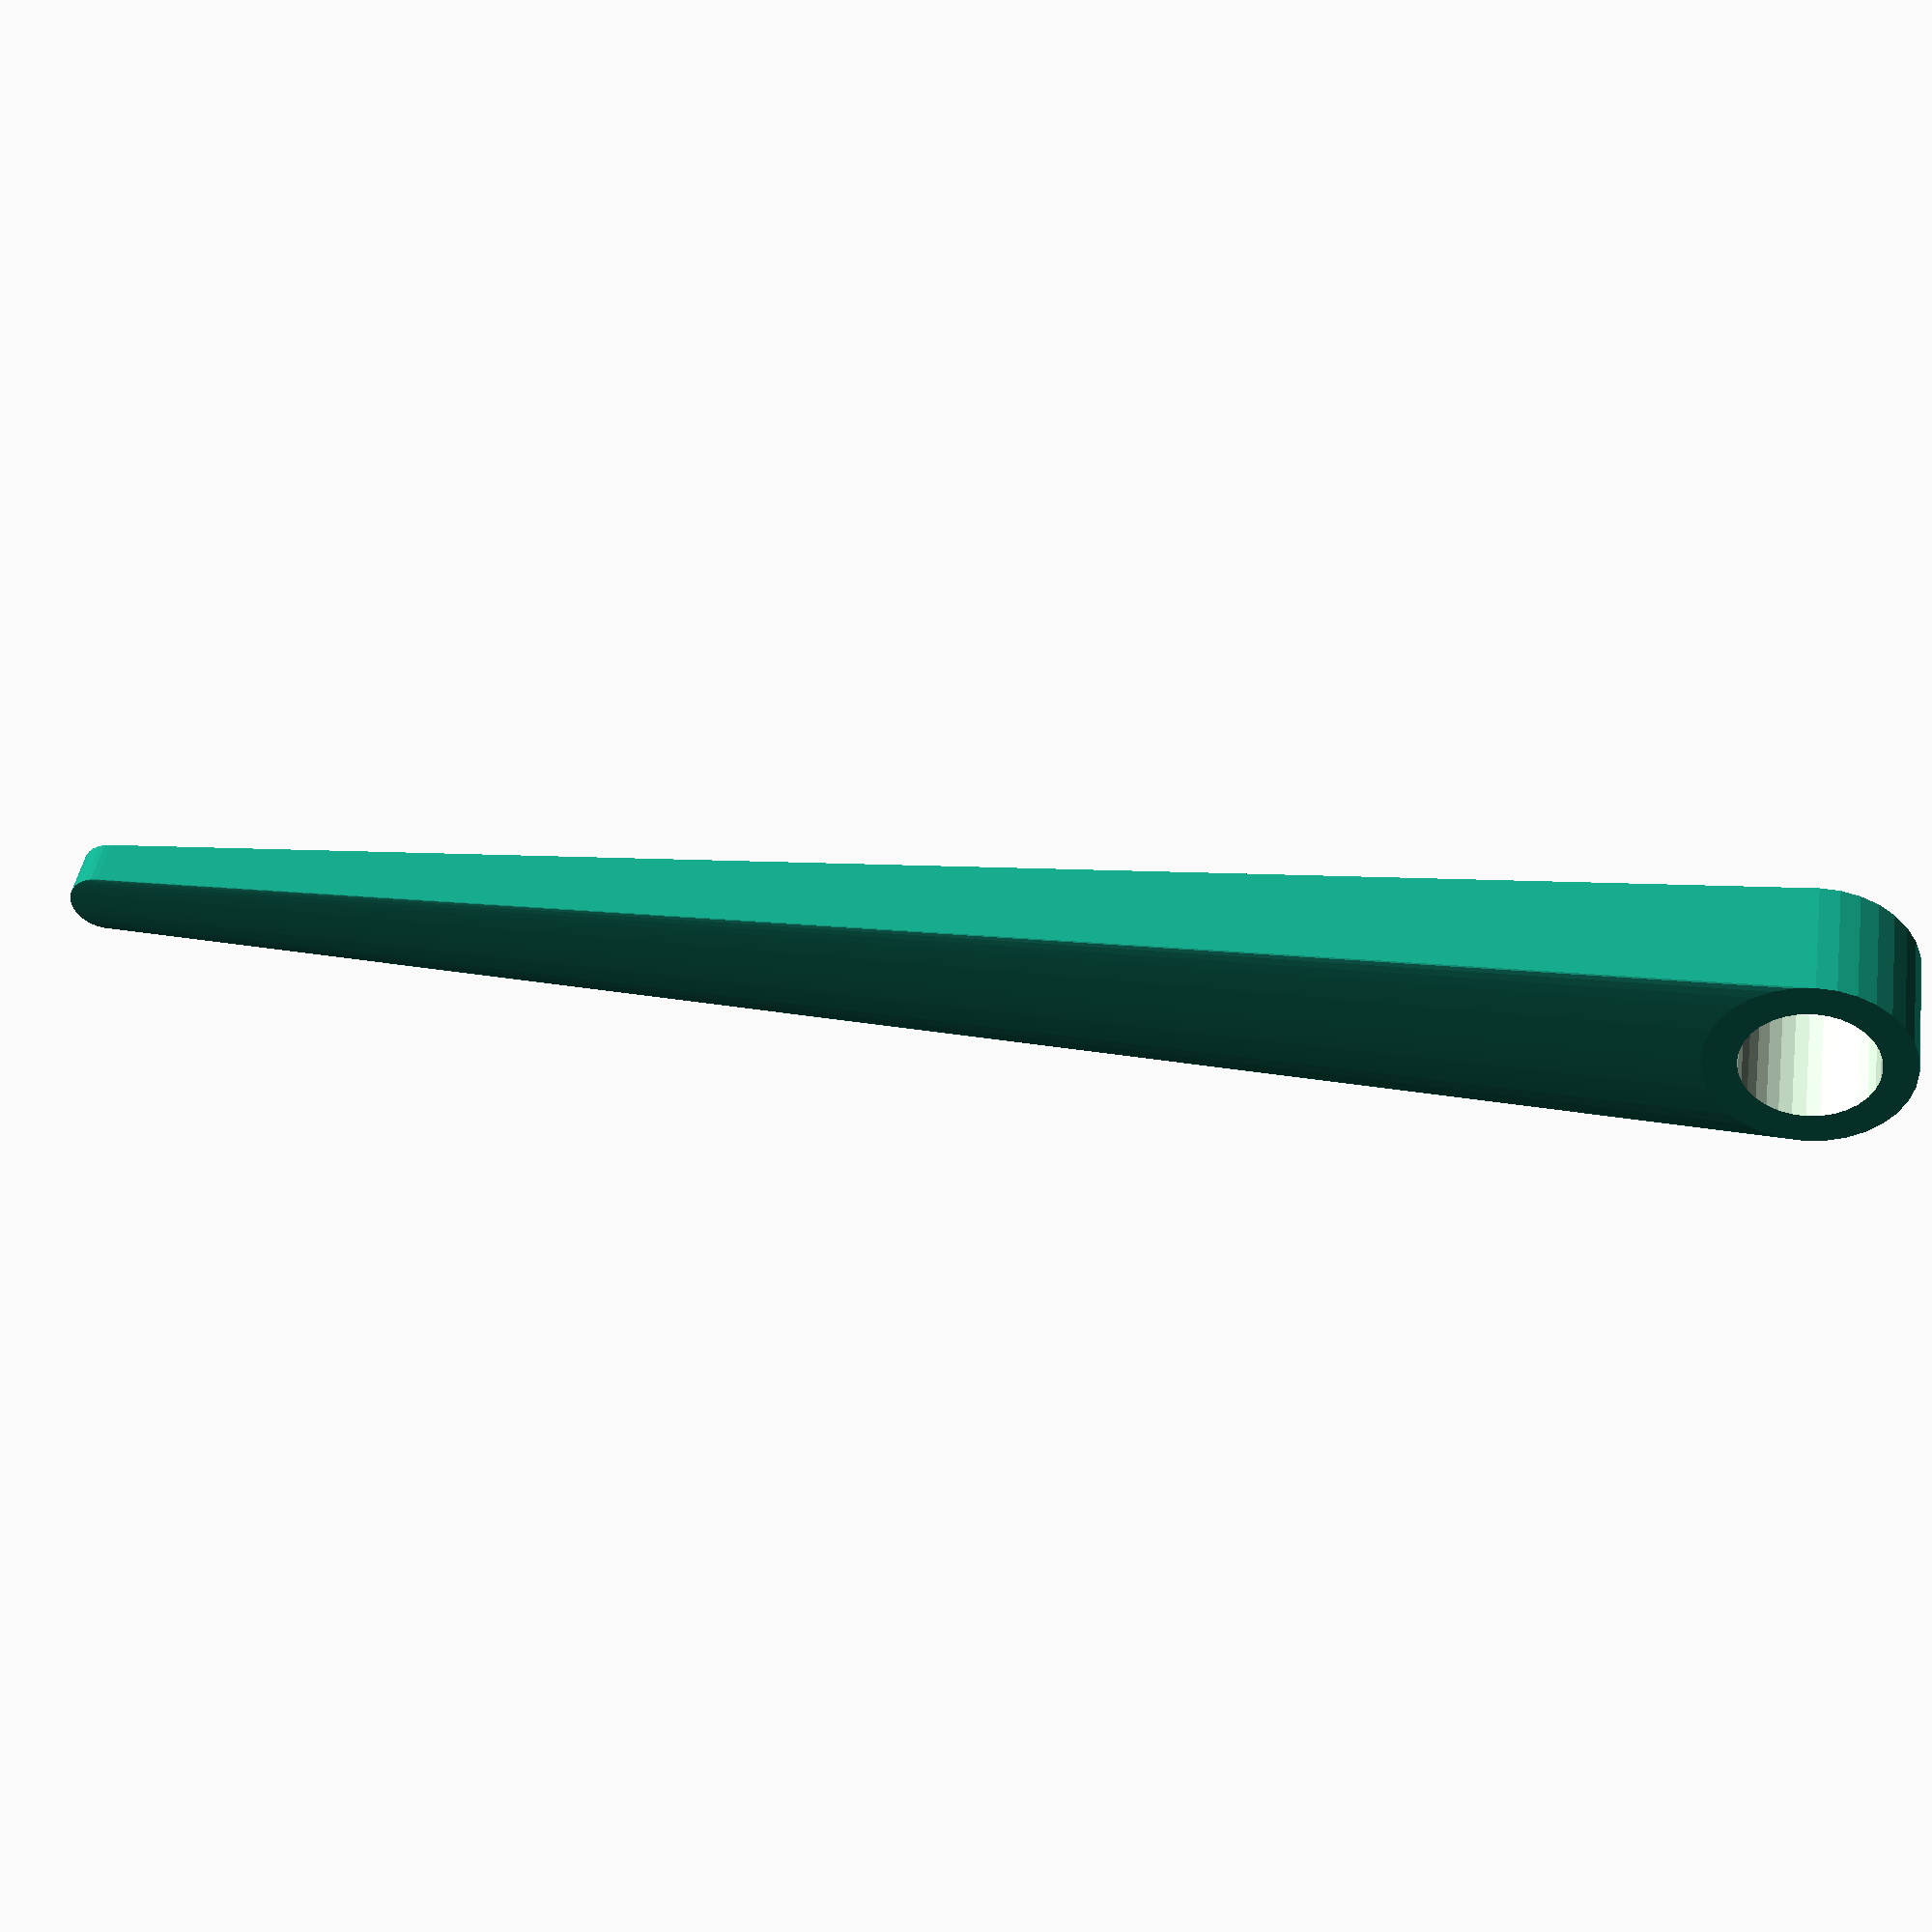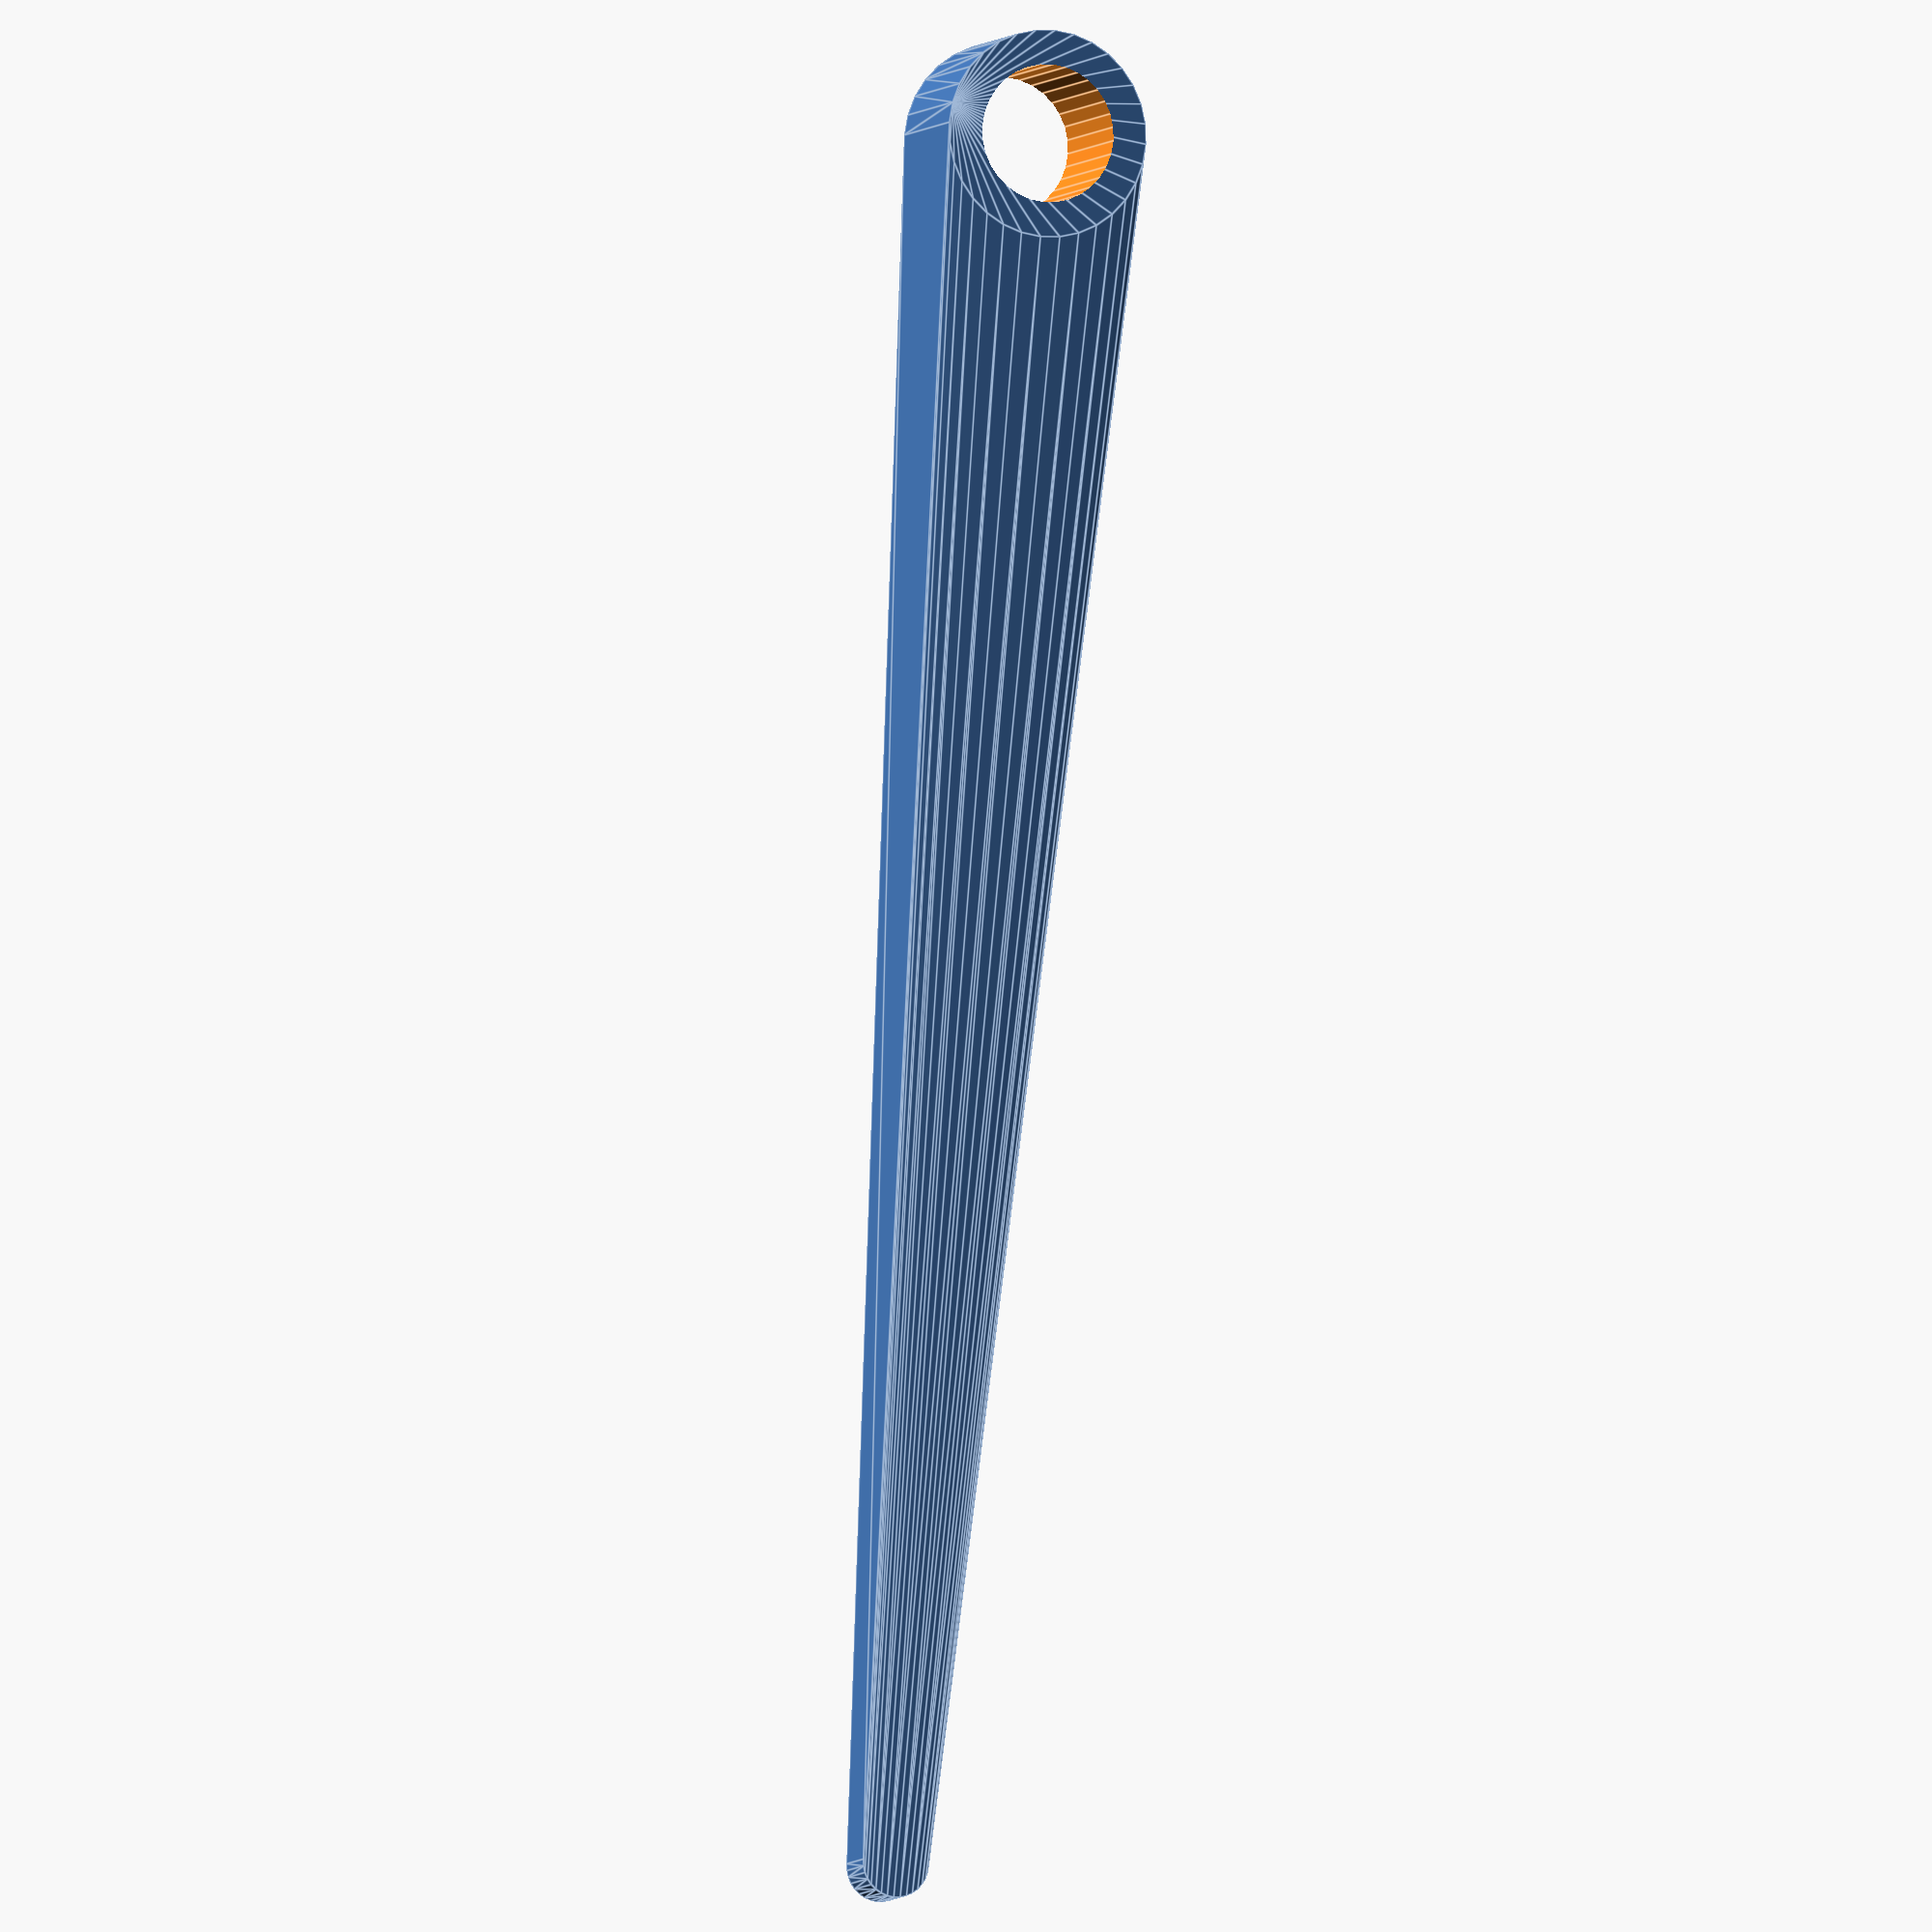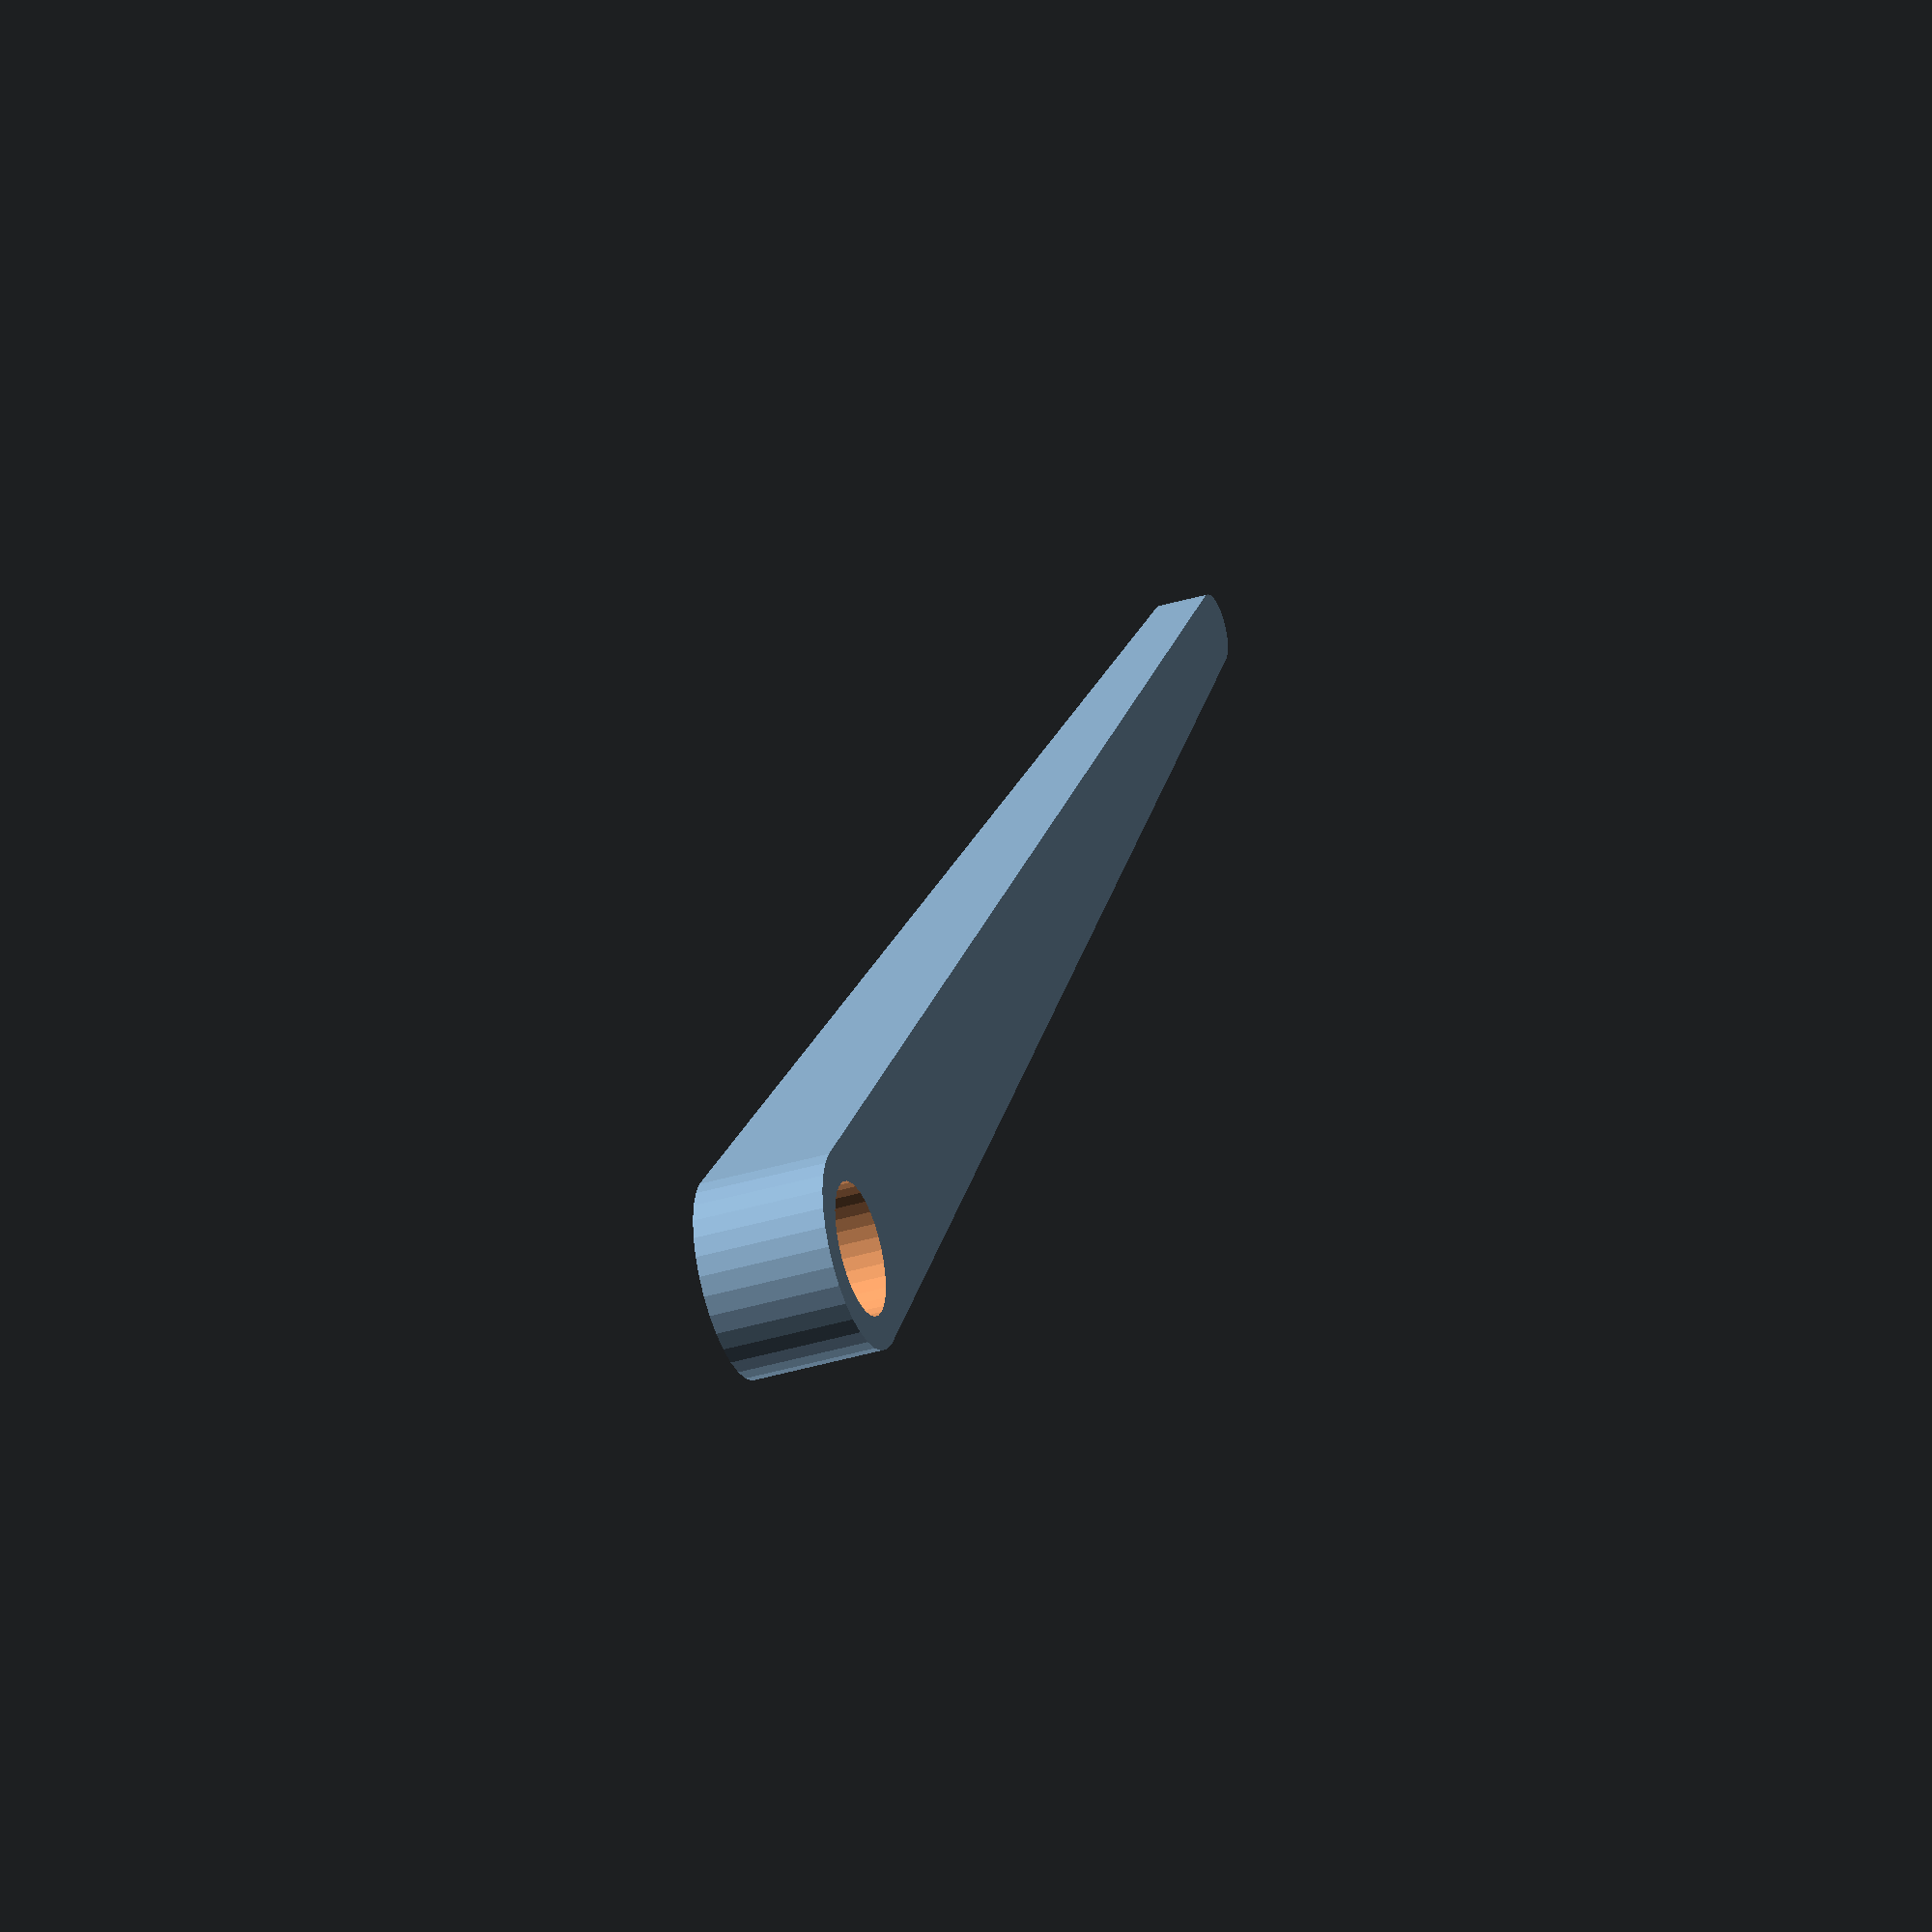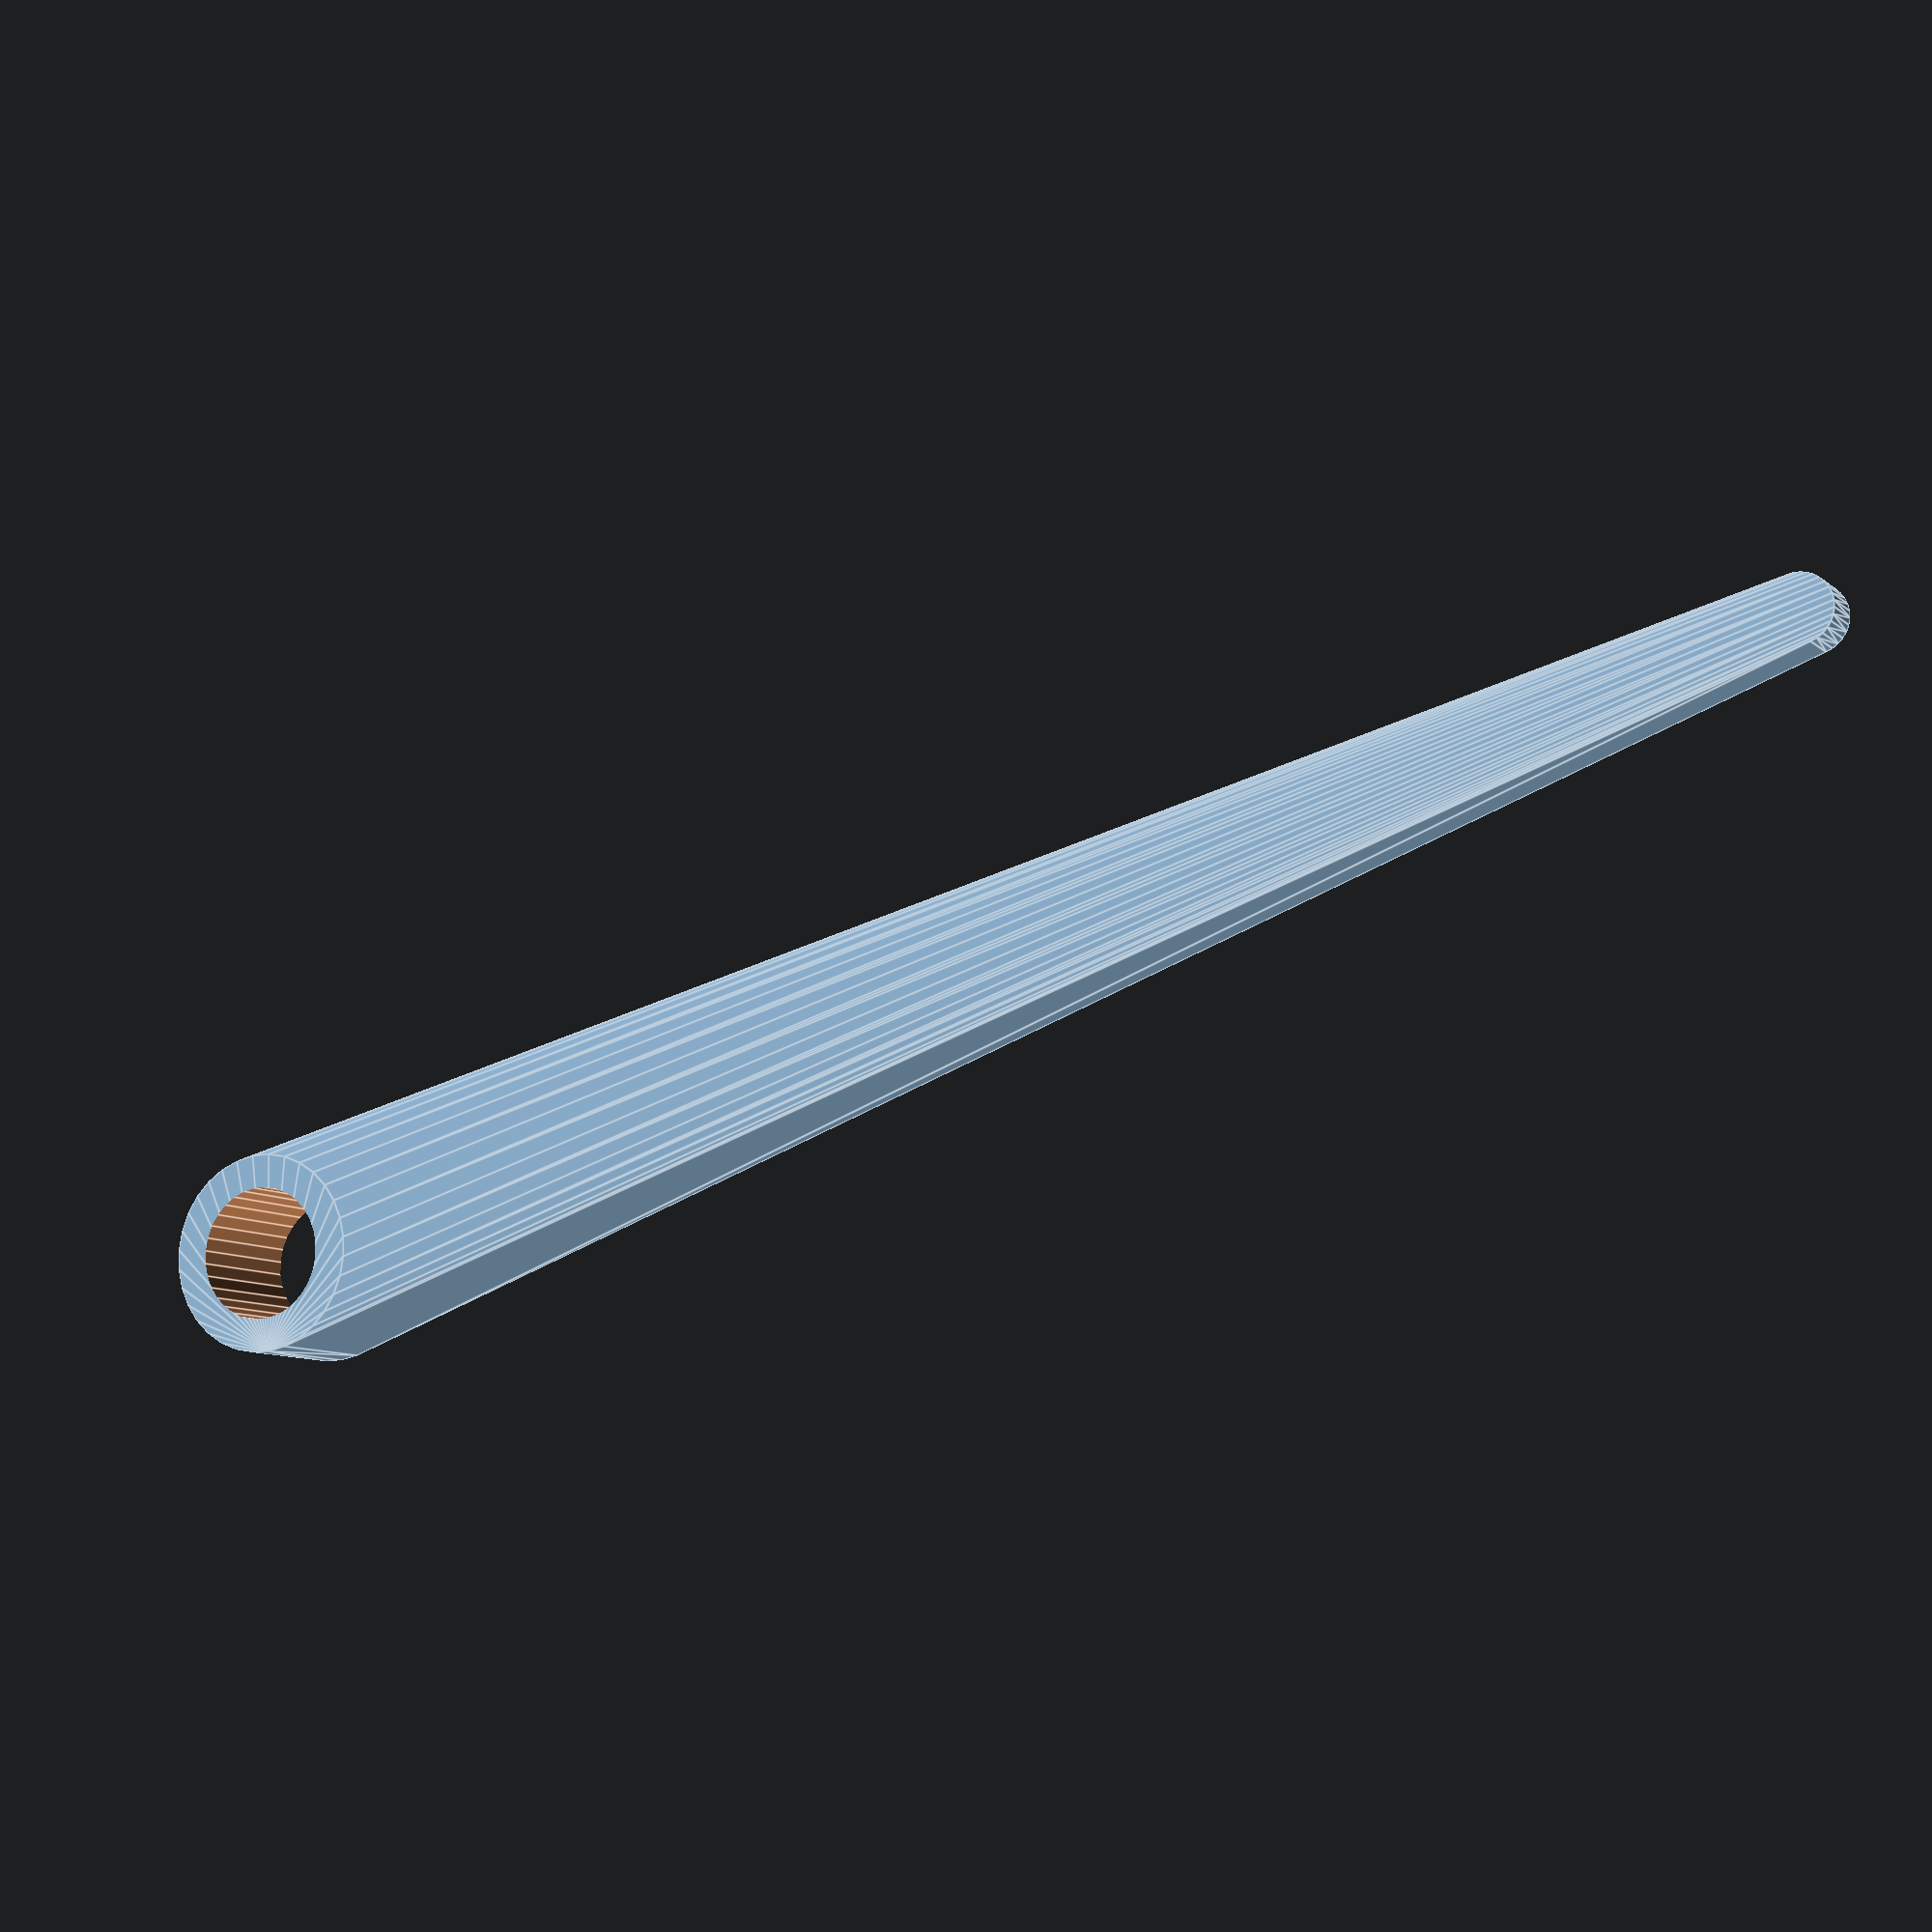
<openscad>
od = 12;
id = 8;
length = 100;
pointDiameter = 4;
thickness = 8;
minThickness = 3;

$fn = 32;

difference() {
    hull() {
        cylinder(d=od,h=thickness);
        translate([length,0]) cylinder(d=pointDiameter,h=minThickness);
    }
    cylinder(d=id,h=3*thickness,center=true);
}
</openscad>
<views>
elev=135.5 azim=356.2 roll=171.4 proj=p view=wireframe
elev=185.7 azim=274.3 roll=199.1 proj=o view=edges
elev=36.5 azim=236.0 roll=111.4 proj=o view=wireframe
elev=189.0 azim=161.9 roll=153.6 proj=p view=edges
</views>
